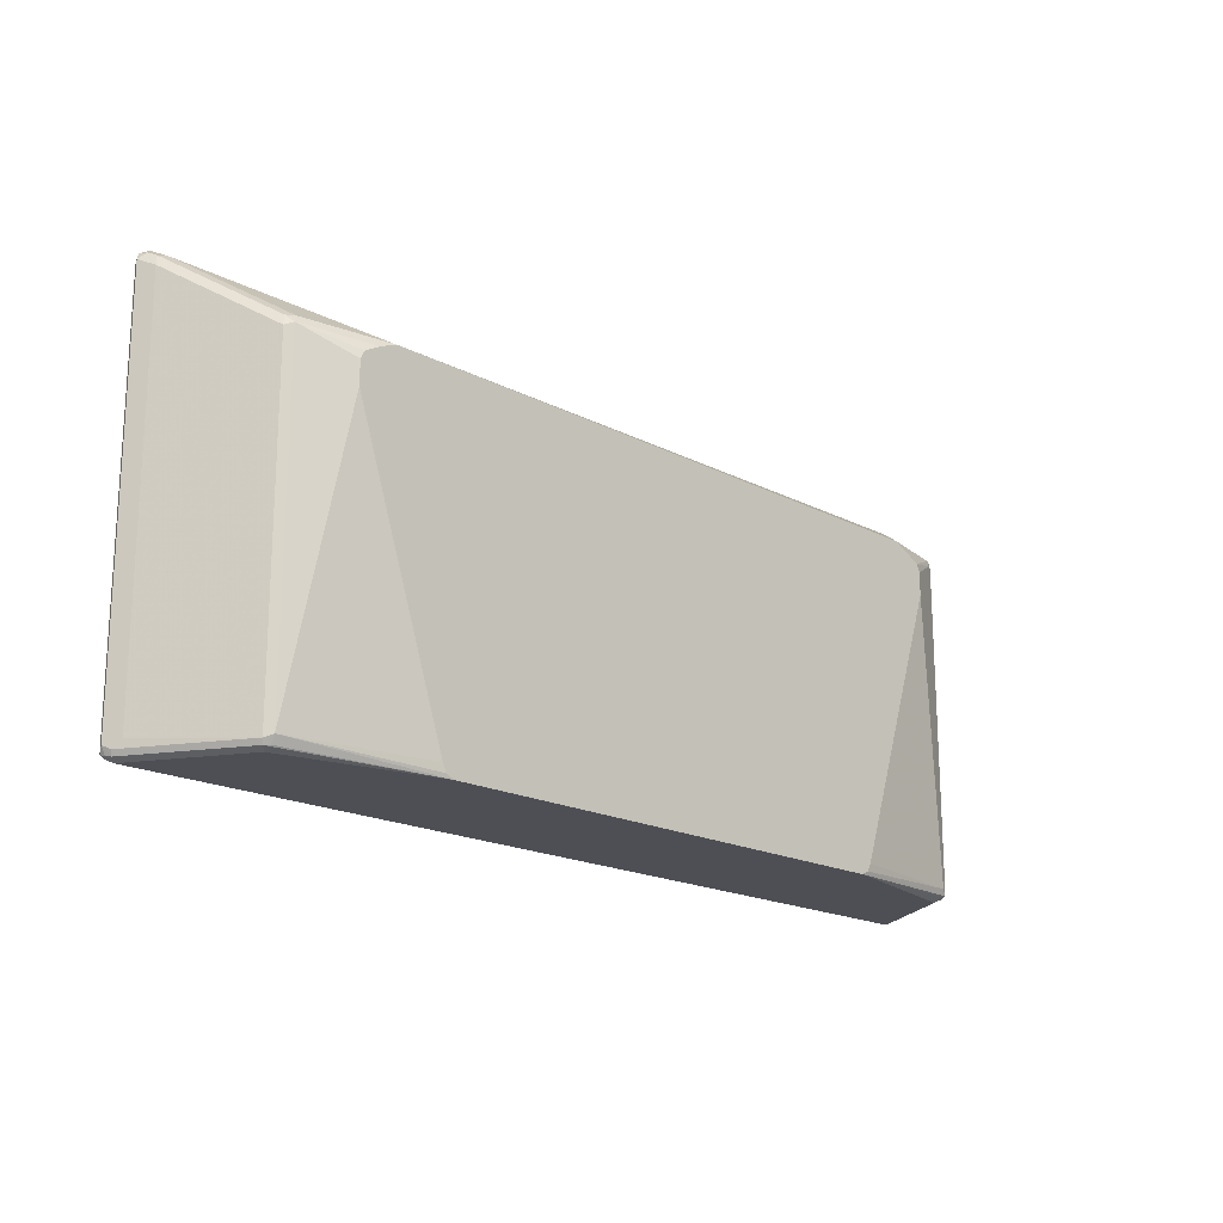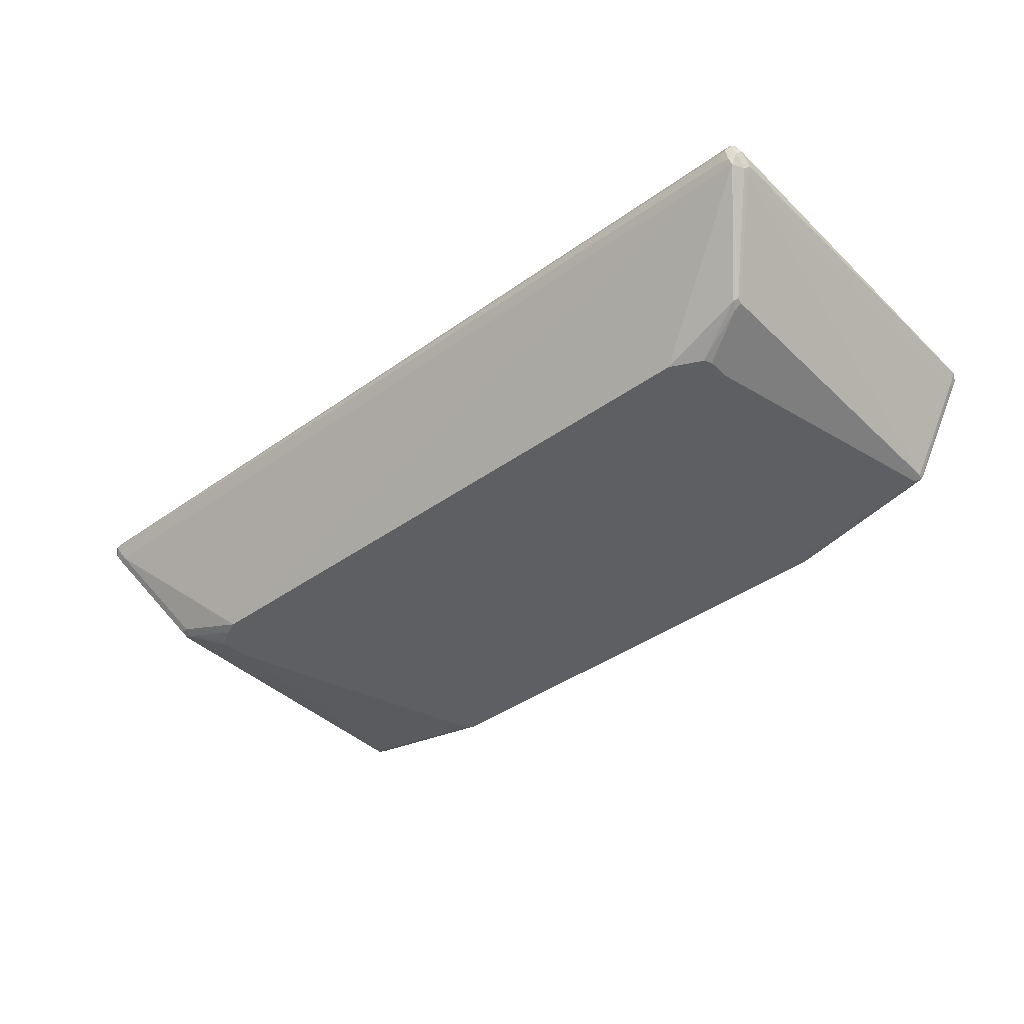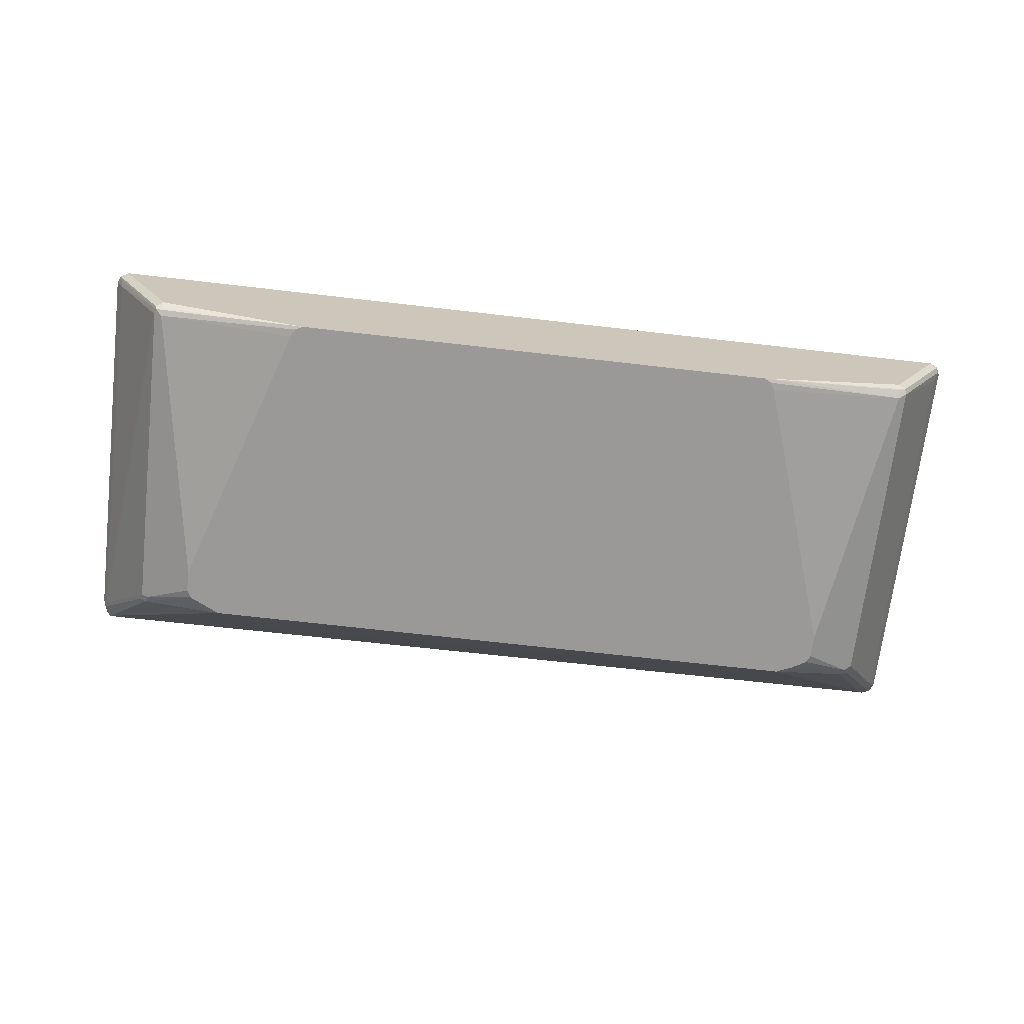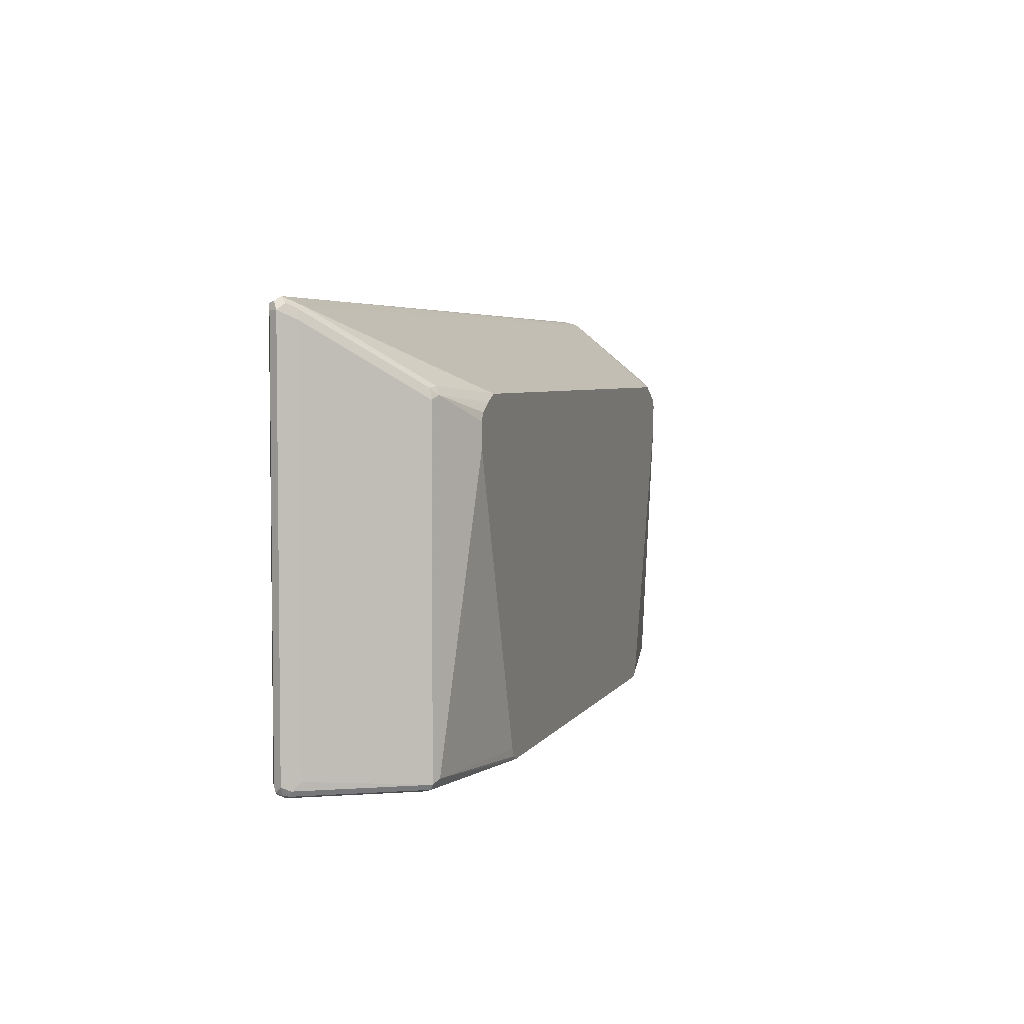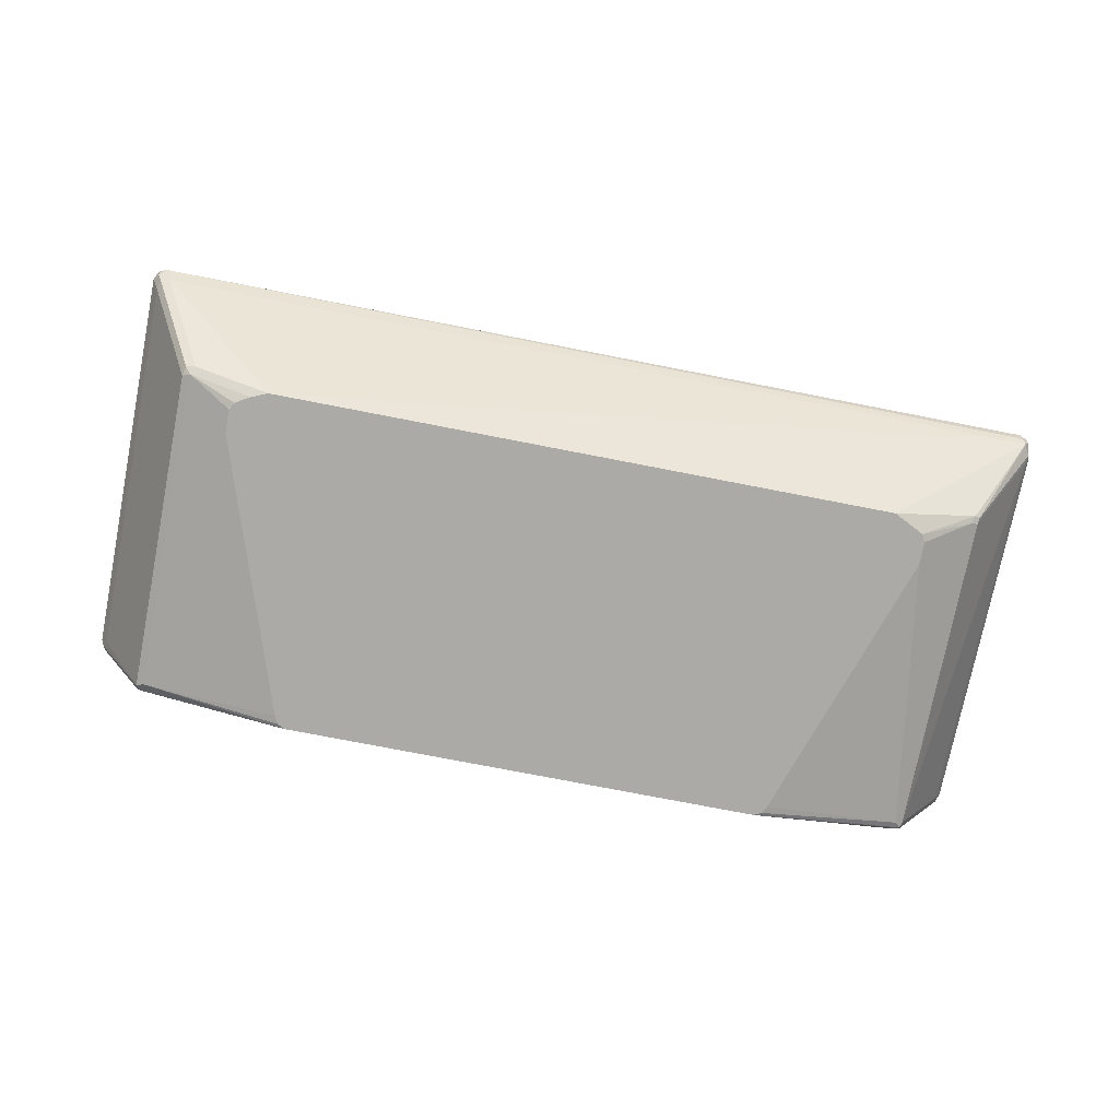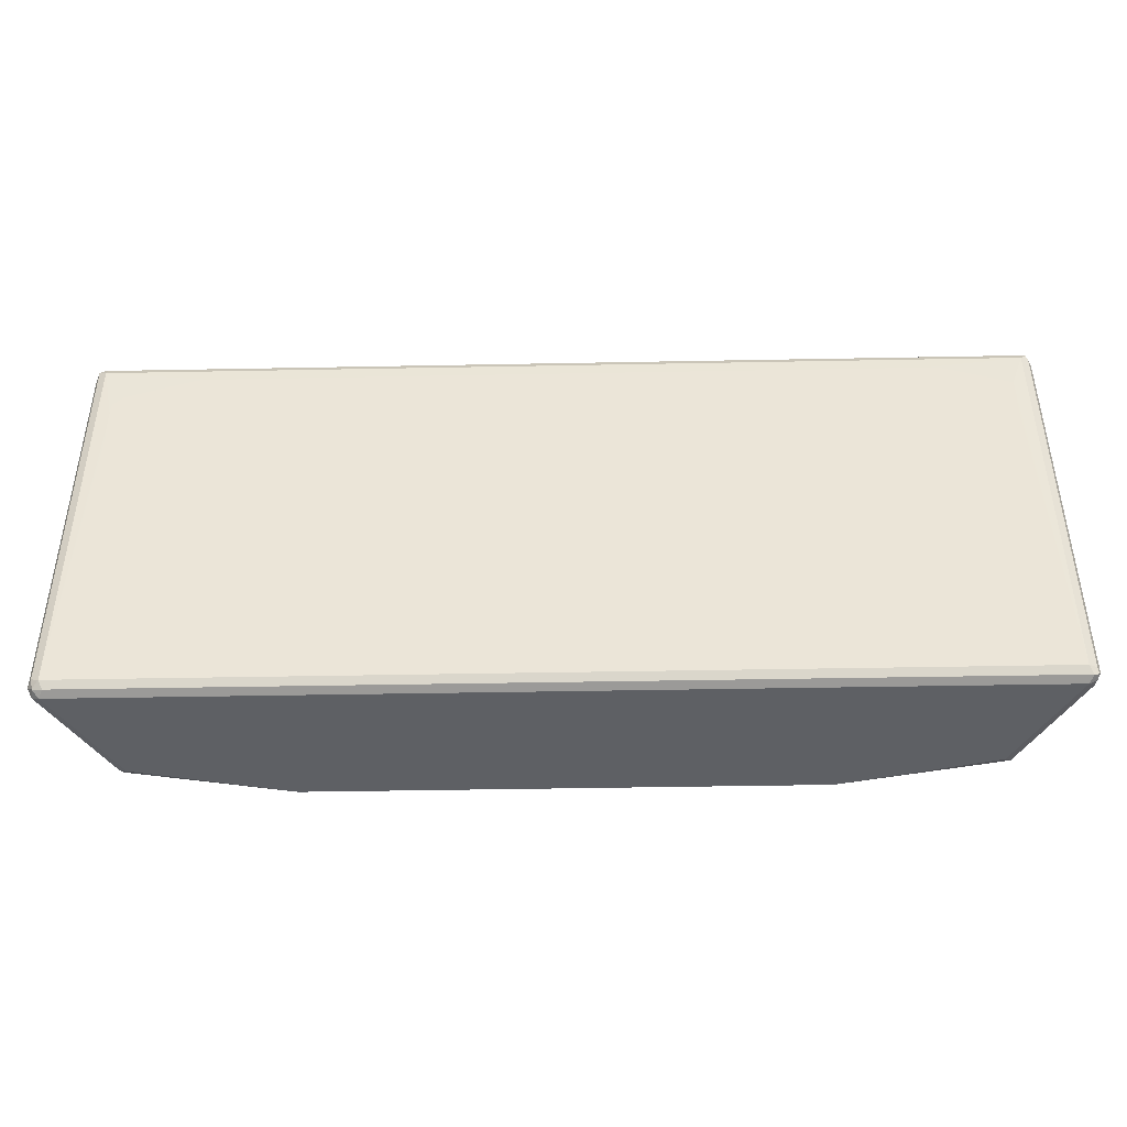
<metadata>
{"format":"obj","ext":"obj","renderer":"f3d","projection":"perspective","resolution":1024,"background":"white","views":[{"elev":-18.4,"azim":-45.1,"up":"+Z"},{"elev":-40.9,"azim":41.1,"up":"+Y"},{"elev":-69.0,"azim":173.4,"up":"+Y"},{"elev":4.3,"azim":-73.6,"up":"+Z"},{"elev":-76.1,"azim":-11.0,"up":"+Y"},{"elev":-42.8,"azim":-178.7,"up":"+Z"}]}
</metadata>
<code>
v 0.4115 0.4854 -0.1899
v 0.408 0.4924 -0.1864
v 0.4168 0.4907 -0.1847
v 0.4185 0.4819 -0.1864
v 0.3657 0.3869 -0.1864
v 0.3587 0.3904 -0.1899
v -0.4115 0.4854 -0.1899
v 0.4115 0.4959 -0.1794
v -0.415 0.4924 -0.1864
v 0.4185 0.4924 -0.1758
v 0.4221 0.4854 -0.1794
v 0.4168 0.4775 -0.1847
v 0.364 0.3825 -0.1847
v 0.3587 0.3834 -0.1864
v 0.2215 0.3589 -0.1899
v -0.3587 0.3904 -0.1899
v -0.4168 0.4801 -0.1873
v -0.4185 0.4854 -0.1864
v -0.4194 0.4907 -0.1847
v 0.3897 0.4963 0.09564
v 0.3992 0.4963 0.09672
v 0.4003 0.4963 0.1062
v 0.4115 0.4959 0.1794
v -0.4115 0.4959 -0.1794
v 0.4185 0.4924 0.1829
v 0.4221 0.4854 0.1794
v 0.4221 0.4748 0.1688
v 0.4185 0.4678 0.1688
v 0.415 0.4713 -0.1794
v 0.3657 0.3834 -0.1794
v 0.3657 0.3834 0.1161
v 0.3587 0.3799 0.1161
v 0.3166 0.3589 0.09497
v 0.3166 0.3589 0.07385
v 0.3587 0.3799 -0.1794
v 0.2286 0.3589 -0.1864
v -0.2215 0.3589 -0.1899
v -0.364 0.3852 -0.1873
v -0.4185 0.4784 -0.1829
v -0.4221 0.4854 -0.1794
v -0.3657 0.3834 -0.1829
v -0.4221 0.4854 0.1794
v -0.4185 0.4924 0.1794
v -0.4185 0.4924 -0.1794
v -0.369 0.4963 0.09564
v 0.4003 0.4963 0.1262
v 0.4115 0.4924 0.1864
v 0.4168 0.4907 0.1873
v 0.3995 0.4963 0.137
v 0.3904 0.4963 0.1461
v 0.3271 0.4963 0.1673
v 0.3166 0.4963 0.1681
v -0.4115 0.4959 0.1794
v -0.4168 0.4933 0.1847
v -0.4003 0.4963 0.1266
v -0.3994 0.4963 0.1161
v -0.3797 0.4963 0.09635
v 0.4194 0.4801 0.1847
v 0.4185 0.4854 0.1864
v 0.4194 0.4696 0.1741
v 0.3666 0.3852 0.1213
v 0.3623 0.3834 0.1231
v 0.313 0.3589 0.102
v 0.2321 0.3589 -0.1794
v -0.2286 0.3589 -0.1864
v -0.3587 0.3799 -0.1794
v -0.3587 0.3834 -0.1864
v -0.415 0.4713 -0.1758
v -0.3657 0.3834 0.1125
v -0.4185 0.4889 0.1864
v -0.415 0.4713 0.1724
v -0.4168 0.4801 0.1847
v -0.4115 0.4924 0.1864
v 0.4115 0.4854 0.1899
v -0.4115 0.4854 0.1899
v -0.326 0.4963 0.1681
v -0.3367 0.4963 0.1679
v -0.4 0.4963 0.1468
v -0.4003 0.4963 0.1361
v 0.4128 0.4748 0.1873
v 0.4142 0.4696 0.1847
v 0.2848 0.3589 0.1161
v 0.2919 0.3589 0.1126
v -0.2321 0.3589 -0.1794
v -0.3166 0.3589 0.07389
v -0.3587 0.3799 0.1161
v -0.364 0.3852 0.1213
v -0.4133 0.4731 0.1811
v -0.4045 0.4713 0.1829
v 0.4027 0.4766 0.1882
v 0.3956 0.4696 0.1847
v -0.2848 0.3589 0.1161
v -0.3166 0.3589 0.0949
v -0.3552 0.3834 0.1231
v -0.3165 0.3589 0.09508
v -0.313 0.3589 0.102
v -0.2996 0.3589 0.1097
f 32 63 33
f 39 68 40
f 35 64 36
f 37 65 66
f 37 66 67
f 37 67 38
f 38 67 66
f 38 66 41
f 34 64 35
f 41 86 69
f 40 68 71
f 40 71 42
f 41 66 86
f 41 69 71
f 41 71 68
f 42 70 54
f 42 54 43
f 32 62 63
f 42 71 72
f 42 72 70
f 39 41 68
f 32 61 62
f 24 57 45
f 28 30 29
f 43 54 44
f 23 52 76
f 23 76 53
f 23 53 54
f 23 54 47
f 24 44 54
f 24 54 53
f 24 53 79
f 24 79 55
f 31 61 32
f 24 55 56
f 25 48 26
f 26 58 60
f 26 60 27
f 26 48 59
f 26 59 58
f 27 60 28
f 28 60 61
f 28 61 31
f 28 31 30
f 24 56 57
f 47 54 73
f 72 88 89
f 48 74 59
f 72 89 75
f 74 90 80
f 74 75 90
f 75 89 91
f 75 91 90
f 80 90 91
f 80 91 81
f 81 91 92
f 81 92 82
f 71 87 88
f 86 94 87
f 86 95 96
f 86 96 97
f 86 97 94
f 87 94 88
f 88 94 89
f 89 94 92
f 89 92 91
f 92 94 97
f 23 51 52
f 86 93 95
f 71 88 72
f 70 72 75
f 69 87 71
f 48 73 75
f 48 75 74
f 53 76 77
f 53 77 78
f 53 78 79
f 54 70 75
f 54 75 73
f 58 59 80
f 58 80 81
f 58 81 60
f 59 74 80
f 60 81 61
f 61 81 62
f 62 81 82
f 62 82 83
f 62 83 63
f 65 84 66
f 66 85 93
f 66 93 86
f 66 84 85
f 69 86 87
f 47 73 48
f 23 50 51
f 9 19 24
f 23 46 49
f 7 17 18
f 7 18 19
f 7 19 9
f 8 20 21
f 8 21 22
f 8 22 46
f 8 46 23
f 8 23 25
f 8 25 10
f 7 38 17
f 8 24 45
f 10 25 26
f 10 26 11
f 11 26 27
f 11 27 28
f 11 28 29
f 11 29 12
f 12 29 13
f 13 29 30
f 13 30 31
f 8 45 20
f 13 31 32
f 7 16 38
f 6 13 14
f 23 49 50
f 1 2 3
f 1 3 4
f 1 4 5
f 1 5 6
f 1 6 15
f 1 15 37
f 1 37 16
f 1 16 7
f 6 14 15
f 1 7 9
f 2 8 3
f 2 9 24
f 2 24 8
f 3 10 11
f 3 11 4
f 4 11 12
f 4 12 13
f 4 13 5
f 5 13 6
f 1 9 2
f 13 32 33
f 3 8 10
f 13 34 35
f 19 40 42
f 19 42 43
f 19 43 44
f 19 44 24
f 20 45 57
f 20 57 56
f 20 56 55
f 20 55 79
f 20 79 78
f 18 40 19
f 20 78 77
f 20 52 51
f 20 51 50
f 20 50 49
f 20 49 46
f 20 46 22
f 20 22 21
f 23 47 48
f 13 33 34
f 23 48 25
f 20 77 76
f 17 41 39
f 20 76 52
f 17 40 18
f 13 36 15
f 13 35 36
f 17 38 41
f 13 15 14
f 15 36 64
f 15 64 34
f 15 34 33
f 15 63 83
f 15 83 82
f 15 82 92
f 15 33 63
f 15 97 96
f 15 96 95
f 15 95 93
f 15 93 85
f 17 39 40
f 15 85 84
f 15 84 65
f 15 92 97
f 16 37 38
f 15 65 37

</code>
